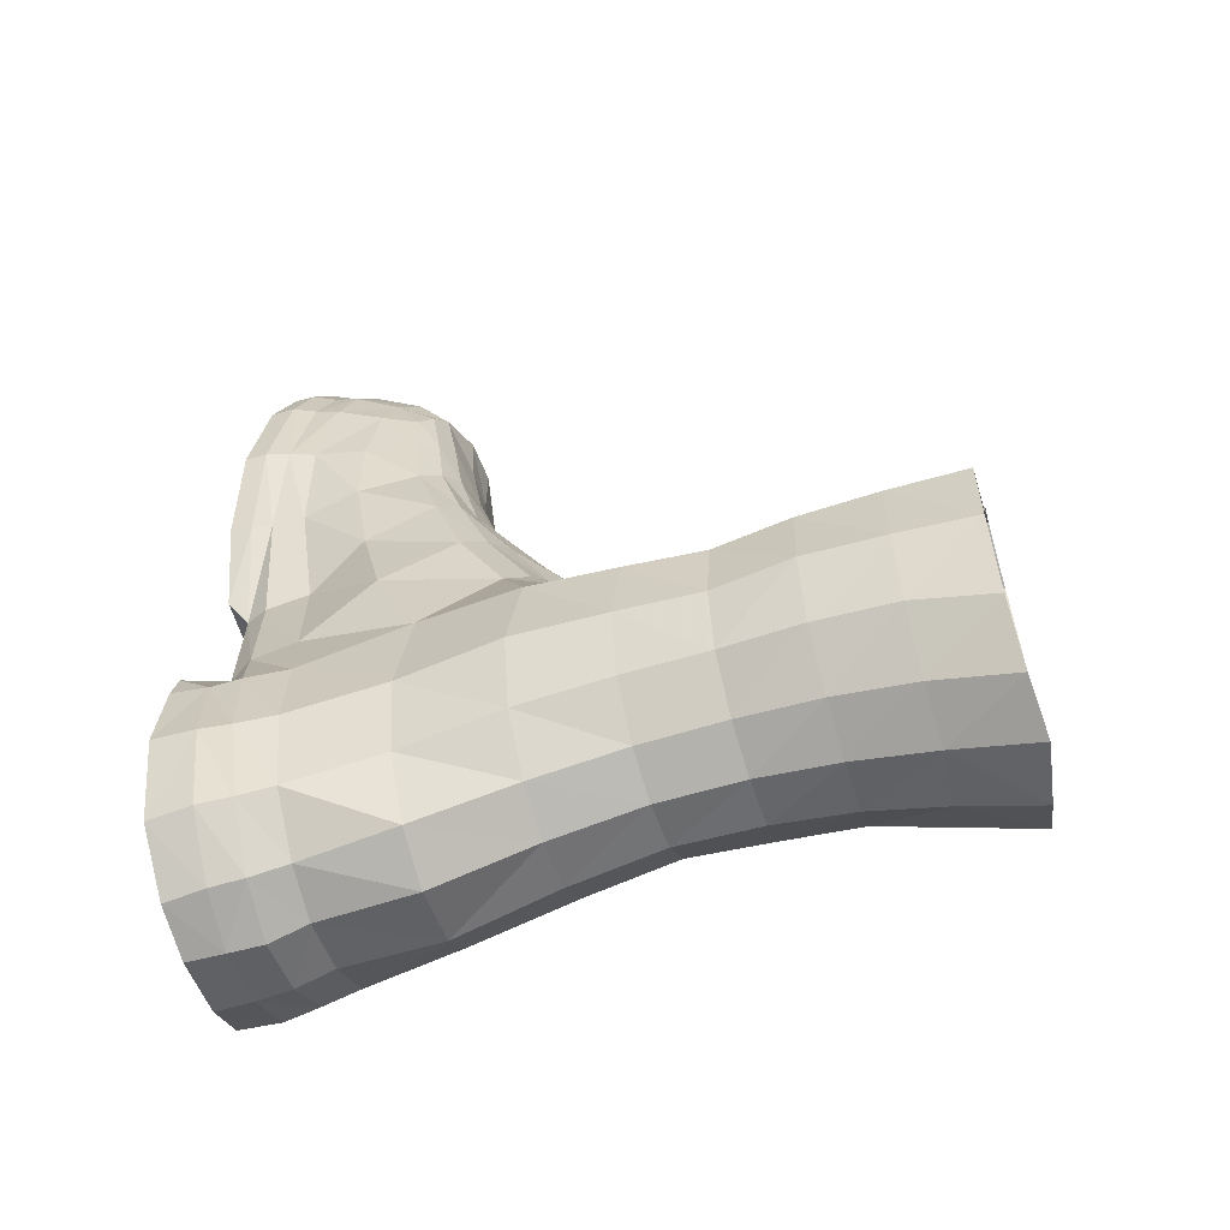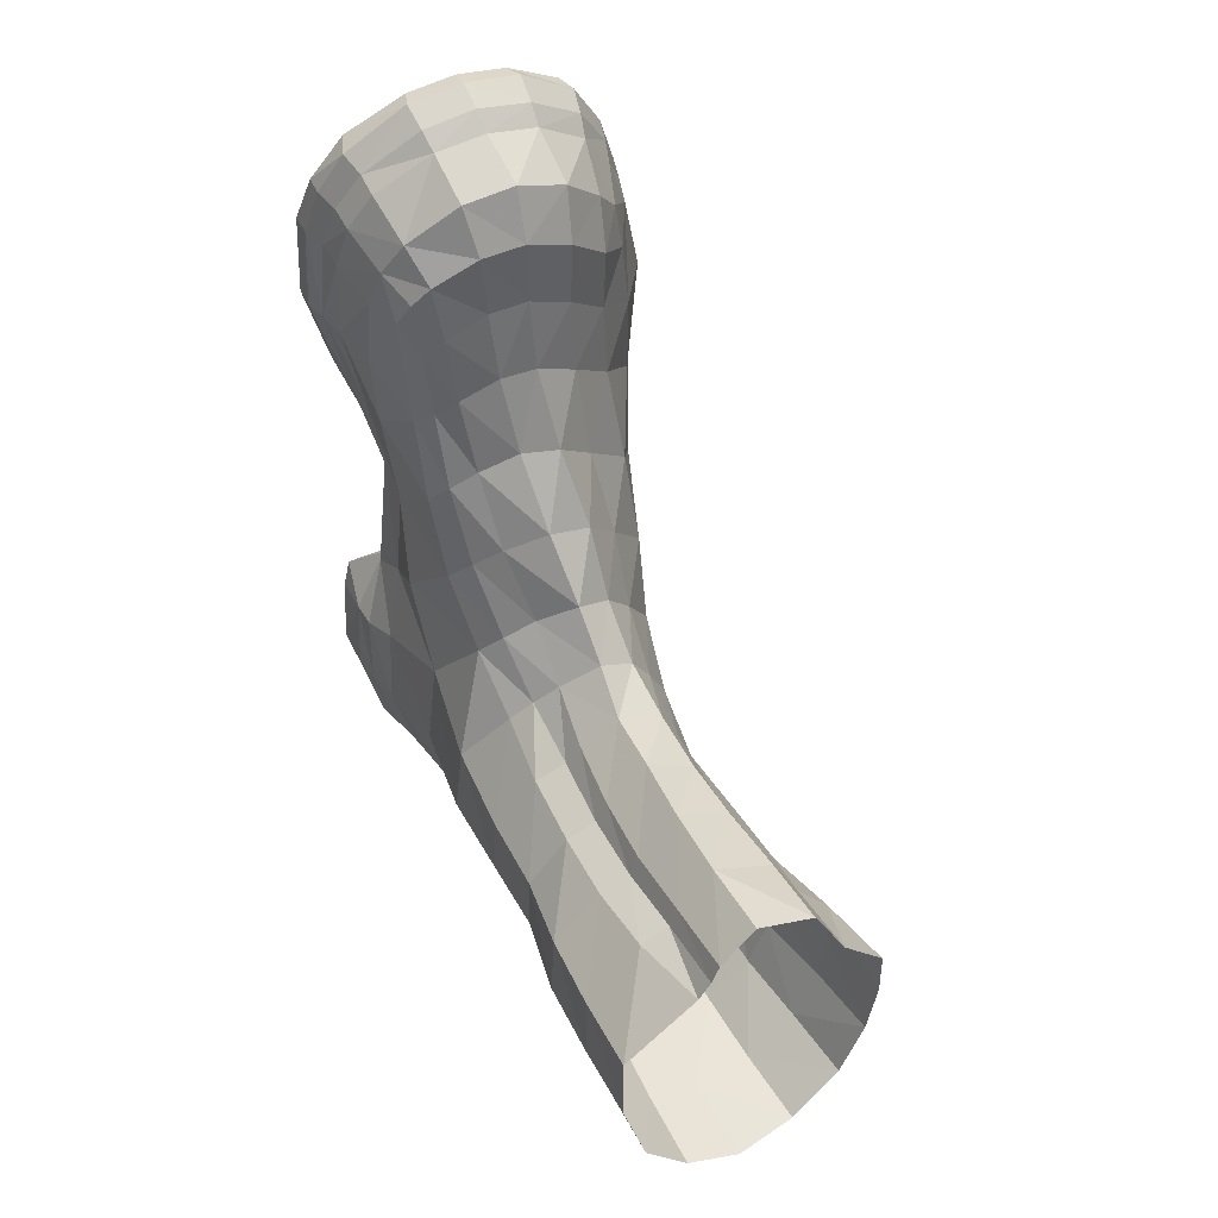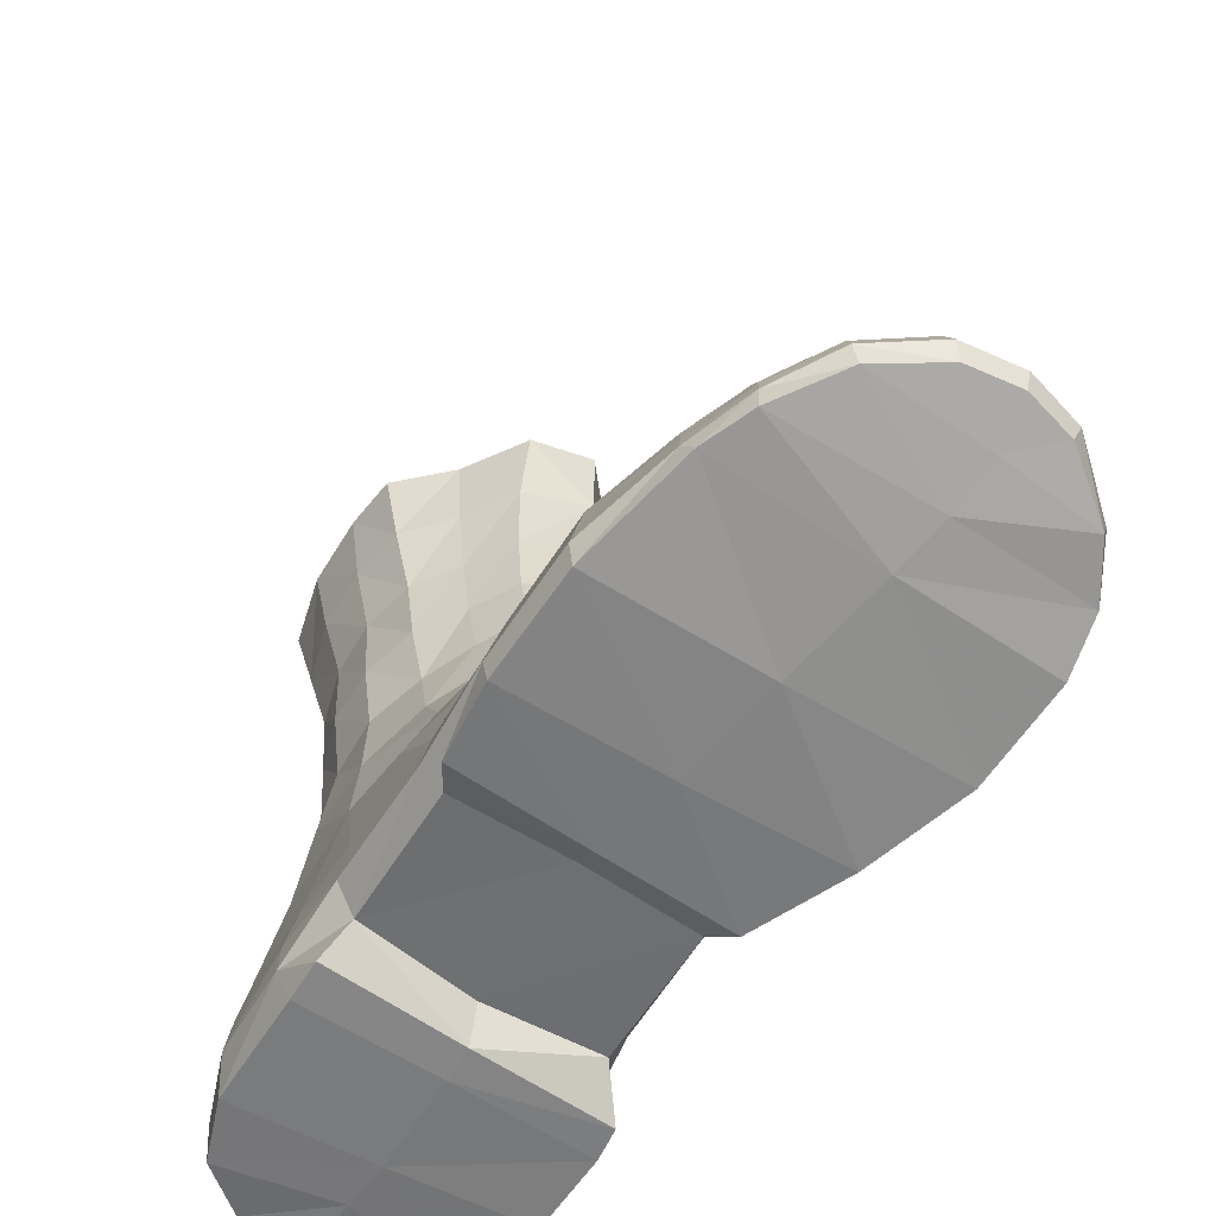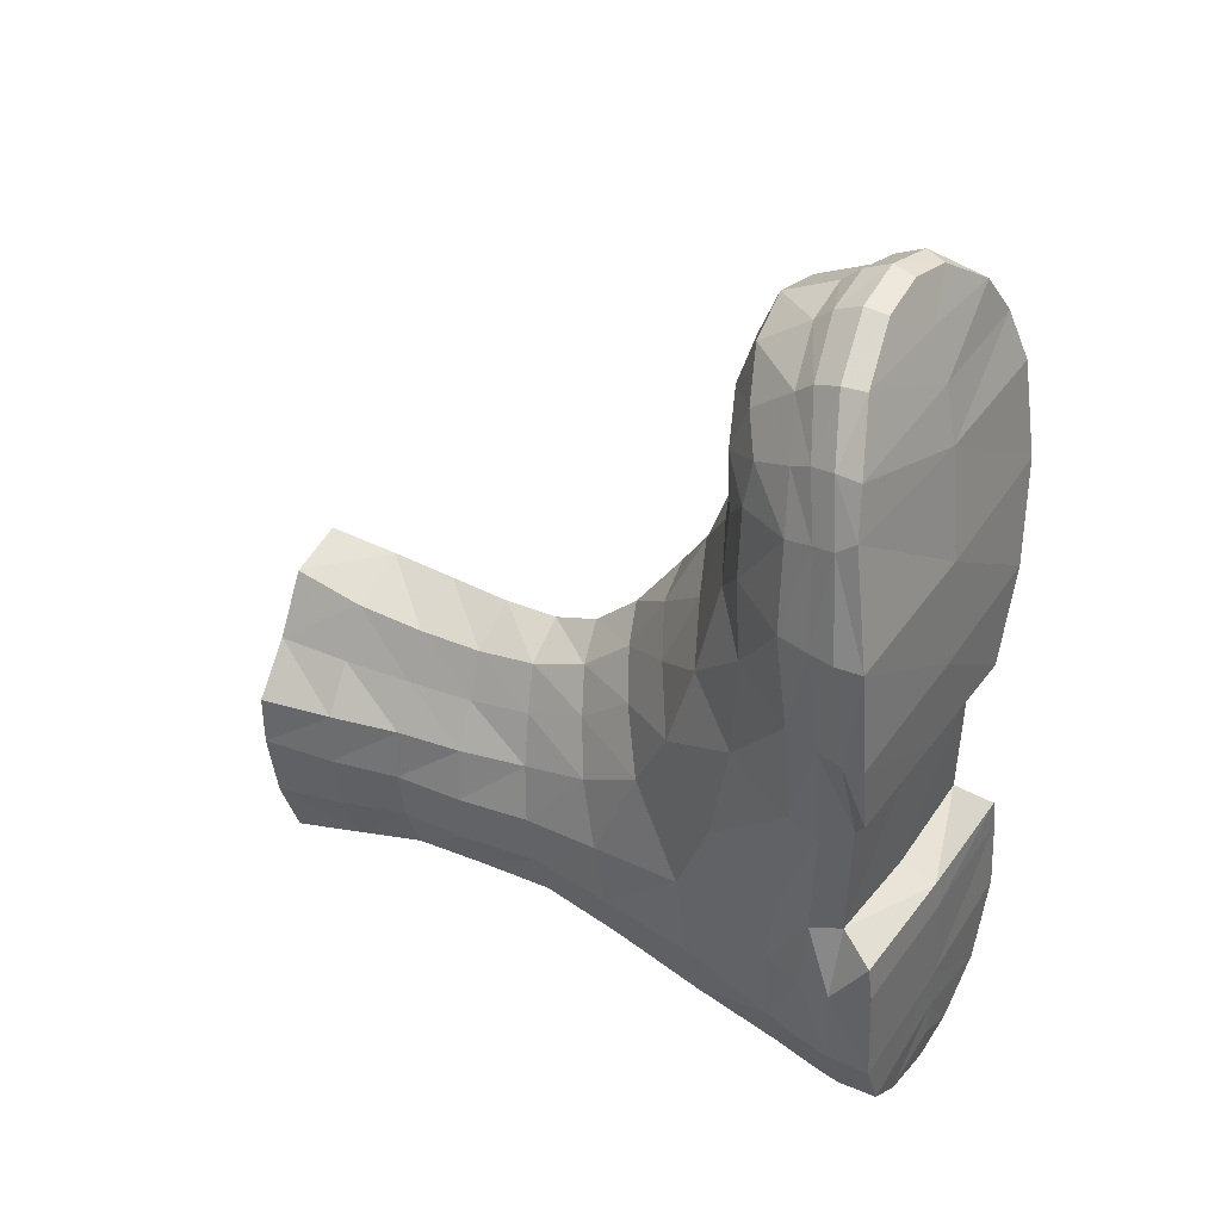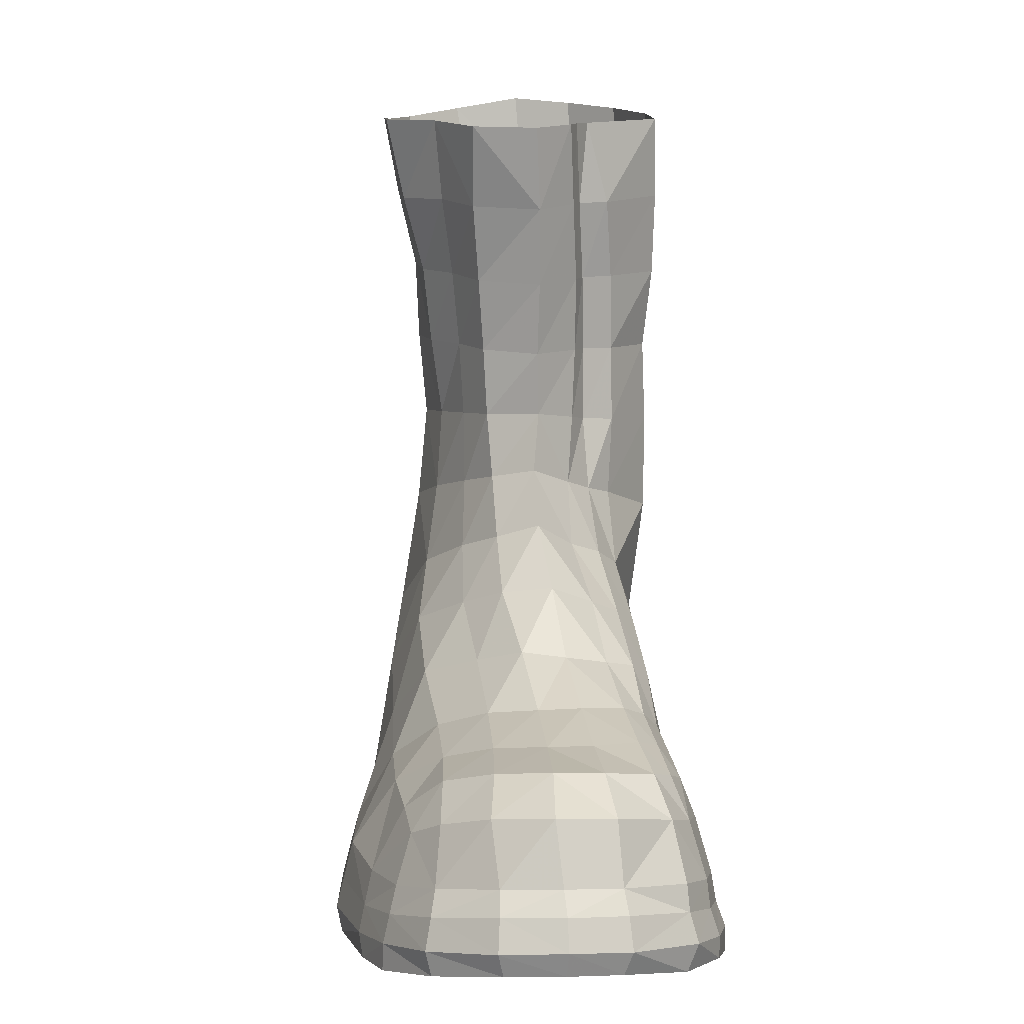
<metadata>
{"format":"obj","ext":"obj","renderer":"f3d","projection":"perspective","resolution":1024,"background":"white","views":[{"elev":-60.8,"azim":106.5,"up":"+Z"},{"elev":45.6,"azim":154.6,"up":"+Z"},{"elev":-58.1,"azim":-36.4,"up":"+Y"},{"elev":37.8,"azim":-57.6,"up":"+Z"},{"elev":14.3,"azim":-3.1,"up":"+Y"}]}
</metadata>
<code>
v  8.114 19.87 -11.17
v  4.026 19.97 -7.843
v  1.001 20.11 -3.53
v  -4.314 20.11 -8.156
v  -7.043 19.77 -13.89
v  -5.497 19.19 -21.38
v  0.9987 20.01 -24.23
v  6.663 19.7 -20.63
v  8.193 15.57 -11.28
v  5.16 15.63 -7.91
v  1.18 15.76 -3.759
v  -3.933 15.8 -8.295
v  -6.27 15.53 -14.08
v  -4.727 15.15 -20.69
v  1.339 15.46 -23.4
v  7.011 15.43 -19.73
v  8.054 19.78 -15.76
v  8.217 15.5 -15.68
v  4.134 19.79 -23.31
v  4.408 15.42 -22.43
v  -2.588 19.46 -23.76
v  -1.939 15.25 -22.98
v  -6.749 19.38 -17.71
v  -5.994 15.33 -17.42
v  -6.914 19.88 -10.91
v  -6.008 15.57 -10.92
v  -2.347 20.11 -4.538
v  -2.332 15.76 -5.282
v  2.963 20.1 -5.533
v  3.152 15.77 -5.919
v  7.609 7.023 -11.5
v  5.496 7.376 -8.454
v  1.073 7.906 -3.91
v  -3.029 7.729 -8.26
v  -5.167 7.278 -13.92
v  -3.69 6.989 -19.86
v  1.546 6.848 -22.26
v  6.47 6.707 -18.84
v  7.571 6.8 -15.35
v  4.186 6.763 -21.25
v  -1.306 6.914 -21.91
v  -4.869 7.116 -17.02
v  -4.531 7.501 -10.81
v  -1.79 7.866 -5.604
v  3.291 7.695 -6.22
v  8.073 11.26 -11.35
v  5.449 11.45 -8.461
v  1.192 11.69 -3.902
v  -3.387 11.69 -8.404
v  -5.337 11.47 -14.05
v  -3.923 11.23 -20.06
v  1.532 11.17 -22.73
v  6.913 11.05 -19.31
v  8.232 11.15 -15.55
v  4.42 11.1 -21.78
v  -1.499 11.17 -22.3
v  -4.988 11.36 -17.12
v  -4.957 11.53 -10.99
v  -2.041 11.67 -5.61
v  3.343 11.62 -6.281
v  7.745 2.757 -11.17
v  5.538 3.429 -7.842
v  1.121 4.614 -3.73
v  -2.83 3.928 -7.604
v  -4.783 2.869 -13.59
v  -3.443 2.441 -19.76
v  1.513 2.257 -22.27
v  6.461 2.122 -18.89
v  7.75 2.268 -15.31
v  4.093 2.167 -21.27
v  -1.237 2.362 -21.87
v  -4.43 2.58 -16.82
v  -3.979 3.429 -10.43
v  -1.627 4.362 -5.092
v  3.11 4.048 -5.594
v  7.656 -2.189 -10.46
v  5.277 -0.5787 -6.926
v  0.8039 1.747 -2.477
v  -2.837 0.3502 -6.232
v  -5.286 -1.961 -12.9
v  -3.923 -2.646 -20.25
v  1.447 -2.791 -23.07
v  6.471 -2.977 -19.32
v  7.901 -2.832 -15.38
v  4.165 -2.878 -22.04
v  -1.519 -2.687 -22.61
v  -5.088 -2.489 -16.86
v  -4.317 -0.6441 -9.221
v  -1.395 1.119 -3.893
v  2.804 0.6718 -4.271
v  6.817 -7.995 -9.567
v  5.523 -4.122 -4.767
v  0.9007 -0.761 -0.2449
v  -3.06 -2.716 -3.728
v  -6.319 -7.82 -11.58
v  -4.534 -8.338 -21.05
v  1.319 -8.402 -24.45
v  6.172 -8.581 -20.03
v  7.241 -8.532 -15.56
v  4.26 -8.439 -23.29
v  -2.117 -8.376 -23.66
v  -5.709 -8.257 -17.12
v  -4.978 -4.416 -6.942
v  -1.263 -1.66 -1.467
v  2.83 -2.232 -1.85
v  7.337 -13.91 -12.02
v  -7.088 -13.8 -13.24
v  -4.93 -13.68 -21.78
v  1.012 -13.81 -24.32
v  6.577 -13.76 -21.17
v  7.679 -13.83 -16.79
v  3.881 -13.75 -23.58
v  -2.136 -13.77 -23.71
v  -6.482 -13.68 -18.13
v  7.062 -10.33 -4.42
v  6.159 -6.434 -0.7231
v  1.422 -3.267 3.172
v  -3.154 -4.849 0.1103
v  -6.996 -10.07 -6.355
v  -5.505 -6.562 -2.816
v  -1.157 -3.723 2.256
v  3.661 -4.436 1.863
v  6.307 -14.52 -7.347
v  -7.626 -14.52 -8.514
v  6.804 -11.61 1.111
v  6.453 -7.942 3.785
v  1.873 -5.875 7.005
v  -2.602 -6.667 4.7
v  -7.012 -11.18 -0.366
v  -5.285 -8.014 2.3
v  -0.3658 -5.681 6.588
v  4.071 -6.49 6.001
v  5.481 -14.97 -0.7644
v  -8.09 -15.12 -1.926
v  7.327 -12.32 6.38
v  6.467 -9.226 8.215
v  2.332 -7.146 11.32
v  -2.259 -7.807 9.824
v  -7.044 -11.43 5.649
v  -4.732 -9.101 7.791
v  0.1724 -7.263 11.16
v  4.542 -7.541 10.26
v  7.081 -15.43 5.449
v  2.84 -7.834 18.69
v  -2.313 -8.119 17.74
v  0.3886 -7.683 18.92
v  -6.539 -11.03 14.27
v  -4.694 -9.18 15.73
v  5.313 -8.466 17.23
v  6.883 -9.629 14.69
v  3.203 -9.094 21.24
v  -2.596 -9.265 20.6
v  0.3014 -8.864 21.71
v  -6.262 -11.37 16.82
v  -4.887 -10.29 18.54
v  5.992 -10.09 19.03
v  7.622 -11.55 14.91
v  3.392 -11.99 22.57
v  -2.295 -11.97 22.44
v  0.604 -11.78 23.03
v  -7.003 -13.62 17.78
v  -5.203 -12.72 20.43
v  6.547 -12.66 20.58
v  8.336 -14.07 15.81
v  -8.883 -15.1 4.416
v  -8.161 -14.13 14.63
v  7.886 -16.16 -12.71
v  -7.513 -16.12 -13.59
v  -5.147 -15.78 -22.12
v  0.9824 -15.86 -25.07
v  6.853 -15.66 -21.63
v  8.035 -15.91 -17.17
v  4.109 -15.74 -24.2
v  -2.315 -15.84 -24.22
v  -6.828 -15.87 -18.48
v  6.594 -16.79 -8.52
v  -7.749 -16.51 -9.094
v  5.621 -17.29 -1.48
v  -8.424 -17.02 -2.179
v  7.248 -17.18 5.237
v  3.576 -13 23.35
v  -2.336 -12.95 23.31
v  0.7127 -12.8 23.9
v  -7.337 -14.83 18.39
v  -5.429 -13.77 21.29
v  6.648 -13.89 21.05
v  8.536 -15.41 16.26
v  -9.396 -17.09 4.184
v  -8.554 -15.75 15.14
v  2.597 -7.71 15.26
v  -2.197 -8.151 14.11
v  0.3542 -7.701 15.33
v  -6.949 -11.12 10.38
v  -4.59 -9.281 12.12
v  4.899 -7.999 14.04
v  7.681 -12.19 10.75
v  6.749 -9.545 11.83
v  8.249 -14.95 10.75
v  -9.17 -14.54 9.958
v  8.625 -16.42 10.9
v  -9.639 -16.46 10.03
v  7.661 -19.76 -10.82
v  -7.381 -19.9 -10.65
v  -5.186 -20.02 -22.32
v  1.148 -19.75 -25.16
v  6.999 -19.86 -22.12
v  8.276 -19.97 -17.13
v  4.059 -19.79 -24.51
v  -2.407 -19.8 -24.35
v  -6.706 -20.1 -18.98
v  6.014 -17.96 -9.109
v  -6.611 -17.94 -9.34
v  5.053 -18.52 -1.311
v  -7.476 -18.52 -1.687
v  7.411 -18.32 5.214
v  3.725 -14.51 24.01
v  -2.442 -14.48 24.02
v  0.7355 -14.25 24.57
v  -7.665 -16.19 18.71
v  -5.712 -15.22 21.83
v  7.033 -15.27 21.54
v  9.003 -16.7 16.42
v  -9.782 -18.62 4.264
v  -8.844 -17.02 15.44
v  8.977 -17.68 10.93
v  -10.01 -17.94 10.14
v  -8.749 -19.59 0.1214
v  -2.193 -15.69 23.78
v  -7.707 -17.57 18.69
v  -5.439 -16.48 21.8
v  -9.535 -19.7 4.285
v  -8.666 -18.03 16.17
v  -9.768 -19.36 10.06
v  3.316 -15.69 23.81
v  6.495 -16.58 21.74
v  9.005 -18.01 16.41
v  8.982 -18.89 10.99
v  5.701 -19.59 0.2224
v  7.476 -19.56 5.496
v  -0.8786 -19.69 4.828
v  -1.417 -19.59 0.1422
v  -0.3679 -19.28 10.55
v  0.4172 -18.28 16.32
v  -0.1192 -17.94 -9.884
v  -1.302 -18.52 -1.311
v  0.8603 -20.11 -18.06
v  0.1294 -19.93 -10.72
v  0.9122 -20.06 -20.77
v  1.018 -19.98 -23.02
v  0.6492 -15.49 24.29
v  1.097 -16.46 21.89
v  -7.649 -17.86 -13.52
v  -7.08 -17.78 -18.6
v  -5.382 -17.75 -22.29
v  -2.388 -17.73 -24.36
v  1.096 -17.71 -25.18
v  4.223 -17.56 -24.42
v  7.126 -17.47 -21.96
v  8.269 -17.59 -17.25
v  -7.206 -20.08 -12.82
v  0.3149 -20.09 -12.59
v  8.046 -19.82 -12.64
v  7.942 -17.8 -12.86
v  3.368 20.04 -6.739
v  3.568 15.69 -7.091
v  3.871 7.524 -7.549
v  3.799 11.53 -7.547
v  3.826 3.675 -6.925
v  4.055 -0.02286 -5.639
v  4.438 -3.047 -3.217
v  5.12 -5.336 0.6441
v  5.544 -7 5.007
v  5.663 -8.216 9.25
v  6.245 -8.968 16.08
v  7.06 -10.89 17.12
v  7.779 -13.38 18.4
v  7.915 -14.7 18.84
v  5.967 -8.572 12.9
v  8.341 -15.99 19.16
v  8.331 -17.07 19.26
v  0.9152 -17.43 19.21
g Cylinder001
f 1 2 10 9
f 2 264 265 10
f 27 28 11 3
f 4 25 26 12
f 23 24 13 5
f 22 14 6 21
f 19 20 15 7
f 17 18 16 8
f 17 1 9 18
f 8 16 20 19
f 21 7 15 22
f 14 24 23 6
f 5 13 26 25
f 4 12 28 27
f 11 30 29 3
f 9 10 47 46
f 48 60 30 11
f 28 12 49 59
f 13 50 58 26
f 14 51 57 24
f 15 52 56 22
f 16 53 55 20
f 46 54 18 9
f 18 54 53 16
f 20 55 52 15
f 22 56 51 14
f 24 57 50 13
f 12 26 58 49
f 11 28 59 48
f 10 265 267 47
f 32 31 46 47
f 33 45 60 48
f 34 44 59 49
f 43 58 50 35
f 51 36 42 57
f 52 37 41 56
f 53 38 40 55
f 31 39 54 46
f 54 39 38 53
f 55 40 37 52
f 56 41 36 51
f 35 50 57 42
f 43 34 49 58
f 44 33 48 59
f 45 266 267 60
f 31 32 62 61
f 45 33 63 75
f 44 34 64 74
f 35 65 73 43
f 36 66 72 42
f 37 67 71 41
f 38 68 70 40
f 39 31 61 69
f 38 39 69 68
f 40 70 67 37
f 41 71 66 36
f 42 72 65 35
f 34 43 73 64
f 33 44 74 63
f 32 266 268 62
f 61 62 77 76
f 63 78 90 75
f 74 64 79 89
f 65 80 88 73
f 66 81 87 72
f 67 82 86 71
f 70 68 83 85
f 69 61 76 84
f 68 69 84 83
f 67 70 85 82
f 71 86 81 66
f 72 87 80 65
f 64 73 88 79
f 63 74 89 78
f 62 268 269 77
f 76 77 92 91
f 78 93 105 90
f 89 79 94 104
f 80 95 103 88
f 81 96 102 87
f 82 97 101 86
f 85 83 98 100
f 84 76 91 99
f 83 84 99 98
f 82 85 100 97
f 86 101 96 81
f 87 102 95 80
f 79 88 103 94
f 78 89 104 93
f 269 270 92 77
f 96 108 114 102
f 101 97 109 113
f 100 98 110 112
f 99 91 106 111
f 98 99 111 110
f 97 100 112 109
f 101 113 108 96
f 102 114 107 95
f 92 116 115 91
f 93 117 122 105
f 104 94 118 121
f 103 95 119 120
f 94 103 120 118
f 93 104 121 117
f 270 271 116 92
f 91 115 123 106
f 95 107 124 119
f 116 126 125 115
f 117 127 132 122
f 121 118 128 131
f 120 119 129 130
f 118 120 130 128
f 117 121 131 127
f 271 272 126 116
f 115 125 133 123
f 119 124 134 129
f 126 136 135 125
f 127 137 142 132
f 131 128 138 141
f 130 129 139 140
f 128 130 140 138
f 127 131 141 137
f 272 273 136 126
f 125 135 143 133
f 129 134 165 139
f 137 190 195 142
f 141 138 191 192
f 137 141 192 190
f 140 139 193 194
f 138 140 194 191
f 273 278 197 136
f 136 197 196 135
f 135 196 198 143
f 144 151 156 149
f 146 145 152 153
f 146 153 151 144
f 148 147 154 155
f 145 148 155 152
f 150 274 275 157
f 156 151 158 163
f 153 152 159 160
f 151 153 160 158
f 154 161 162 155
f 152 155 162 159
f 275 276 164 157
f 193 199 166 147
f 166 161 154 147
f 108 169 175 114
f 109 170 174 113
f 112 110 171 173
f 111 106 167 172
f 110 111 172 171
f 109 112 173 170
f 113 174 169 108
f 114 175 168 107
f 106 123 176 167
f 107 168 177 124
f 123 133 178 176
f 124 177 179 134
f 133 143 180 178
f 134 179 188 165
f 143 198 200 180
f 158 181 186 163
f 160 159 182 183
f 158 160 183 181
f 162 161 184 185
f 159 162 185 182
f 276 277 187 164
f 199 201 189 166
f 161 166 189 184
f 190 144 149 195
f 145 146 192 191
f 192 146 144 190
f 147 148 194 193
f 148 145 191 194
f 195 149 274 278
f 197 150 157 196
f 157 164 198 196
f 139 165 199 193
f 164 187 200 198
f 165 188 201 199
f 210 253 254 204
f 209 255 256 205
f 206 208 257 258
f 202 262 263 211
f 259 207 206 258
f 208 205 256 257
f 204 254 255 209
f 252 260 203 212
f 176 178 213 211
f 179 177 212 214
f 180 215 213 178
f 188 179 214 223
f 200 187 222 225
f 186 181 216 221
f 182 217 218 183
f 181 183 218 216
f 184 219 220 185
f 185 220 217 182
f 187 277 279 222
f 188 223 226 201
f 189 224 219 184
f 180 200 225 215
f 201 226 224 189
f 223 214 227 231
f 219 229 230 220
f 220 230 228 217
f 223 231 233 226
f 219 224 232 229
f 224 226 233 232
f 225 222 236 237
f 216 234 235 221
f 217 228 250 218
f 218 250 234 216
f 222 279 280 236
f 225 237 239 215
f 215 239 238 213
f 238 239 240 241
f 237 236 243 242
f 212 244 245 214
f 213 238 241 245
f 260 261 247 203
f 206 207 246 248
f 209 249 248 204
f 231 227 241 240
f 232 233 242 243
f 244 211 213 245
f 241 227 214 245
f 202 247 261 262
f 246 210 204 248
f 208 206 248 249
f 233 231 240 242
f 242 240 239 237
f 247 202 211 244
f 247 244 212 203
f 243 236 280 281
f 234 250 251 235
f 228 230 251 250
f 249 209 205 208
f 177 168 252 212
f 168 175 253 252
f 169 254 253 175
f 169 174 255 254
f 170 256 255 174
f 173 257 256 170
f 173 171 258 257
f 171 172 259 258
f 172 167 263 259
f 167 176 211 263
f 210 260 252 253
f 210 246 261 260
f 246 207 262 261
f 207 259 263 262
f 264 29 30 265
f 265 30 60 267
f 266 32 47 267
f 75 268 266 45
f 90 269 268 75
f 90 105 270 269
f 105 122 271 270
f 122 132 272 271
f 132 142 273 272
f 142 195 278 273
f 149 156 275 274
f 156 163 276 275
f 186 277 276 163
f 150 197 278 274
f 277 186 221 279
f 221 235 280 279
f 235 251 281 280
f 281 251 230 229
f 243 281 229 232

</code>
